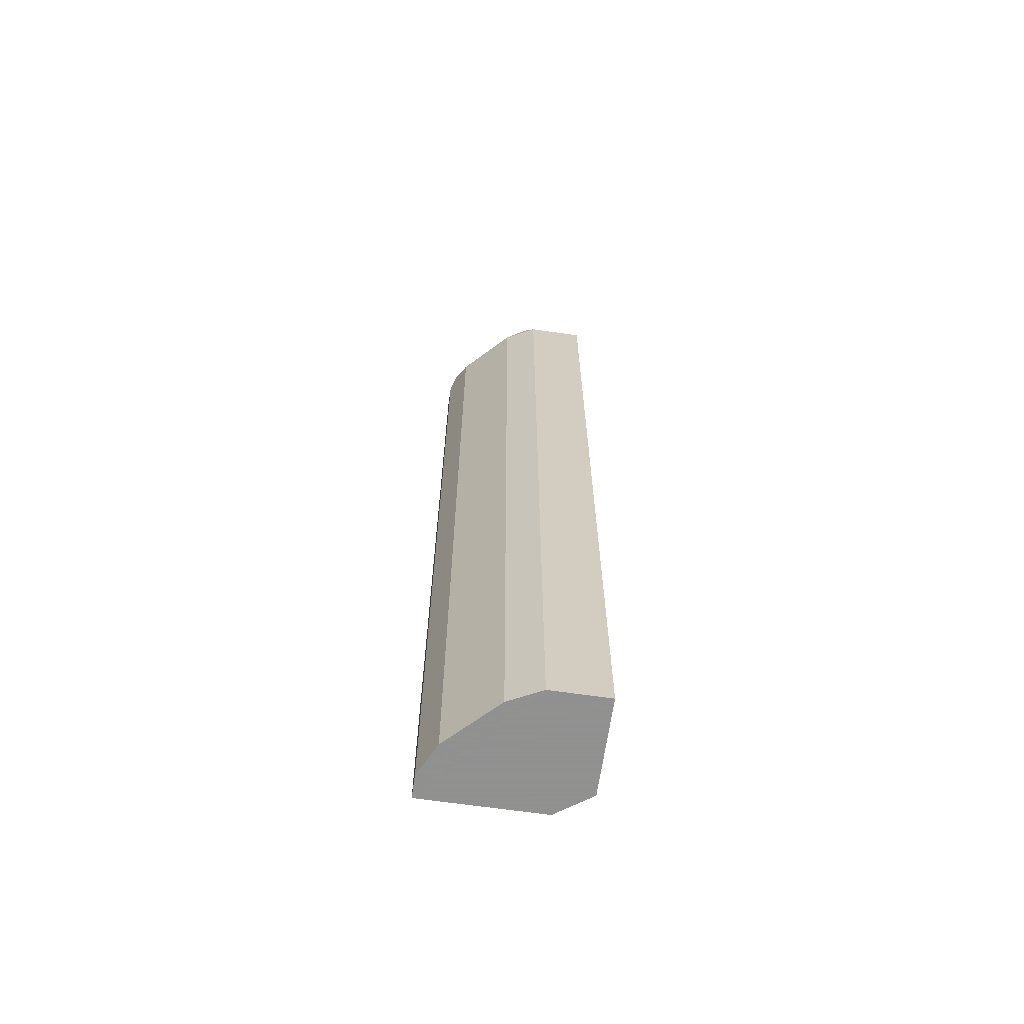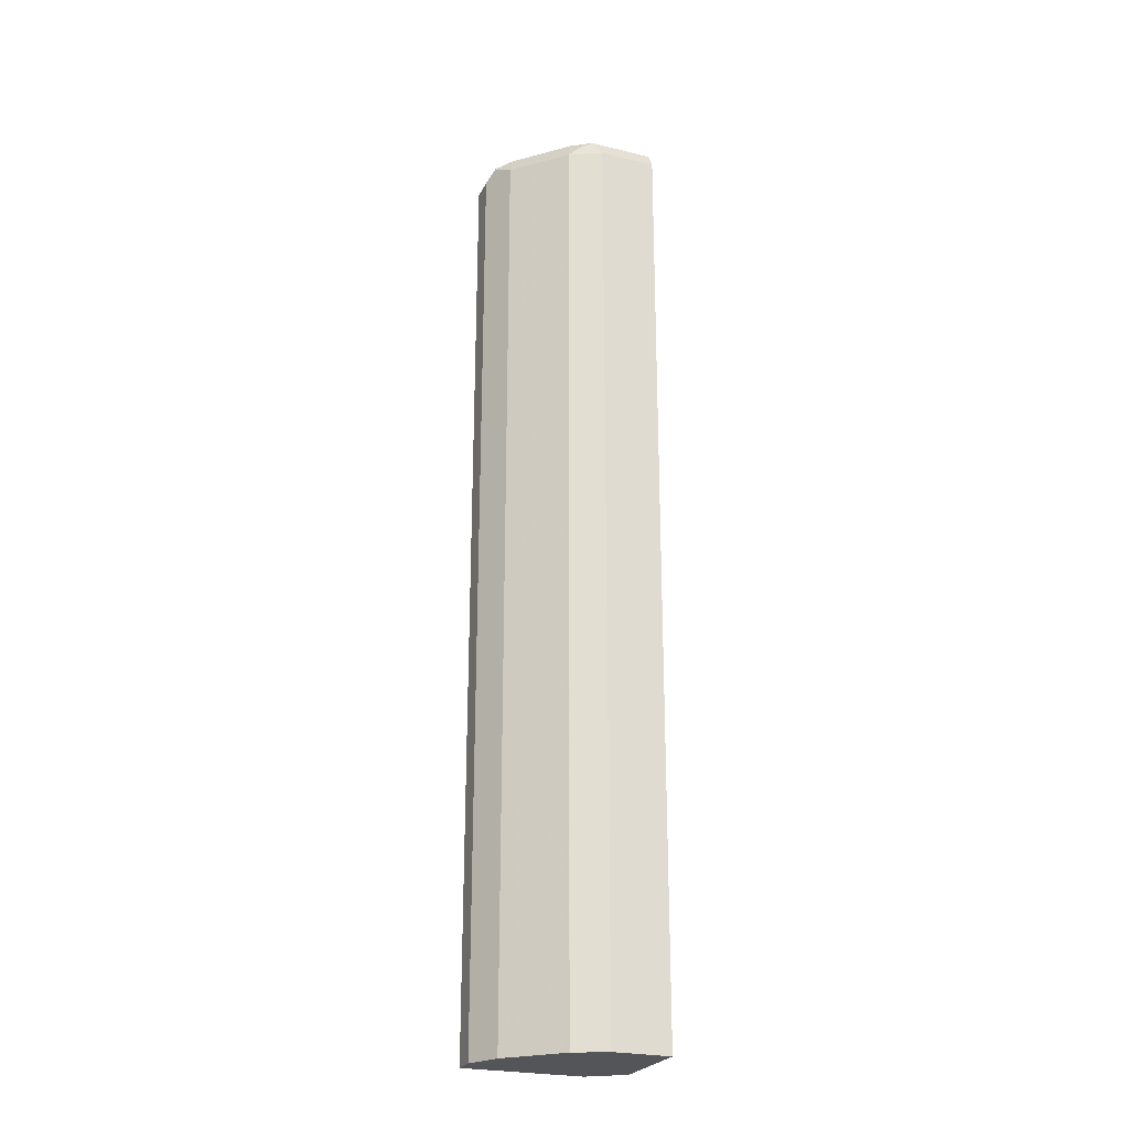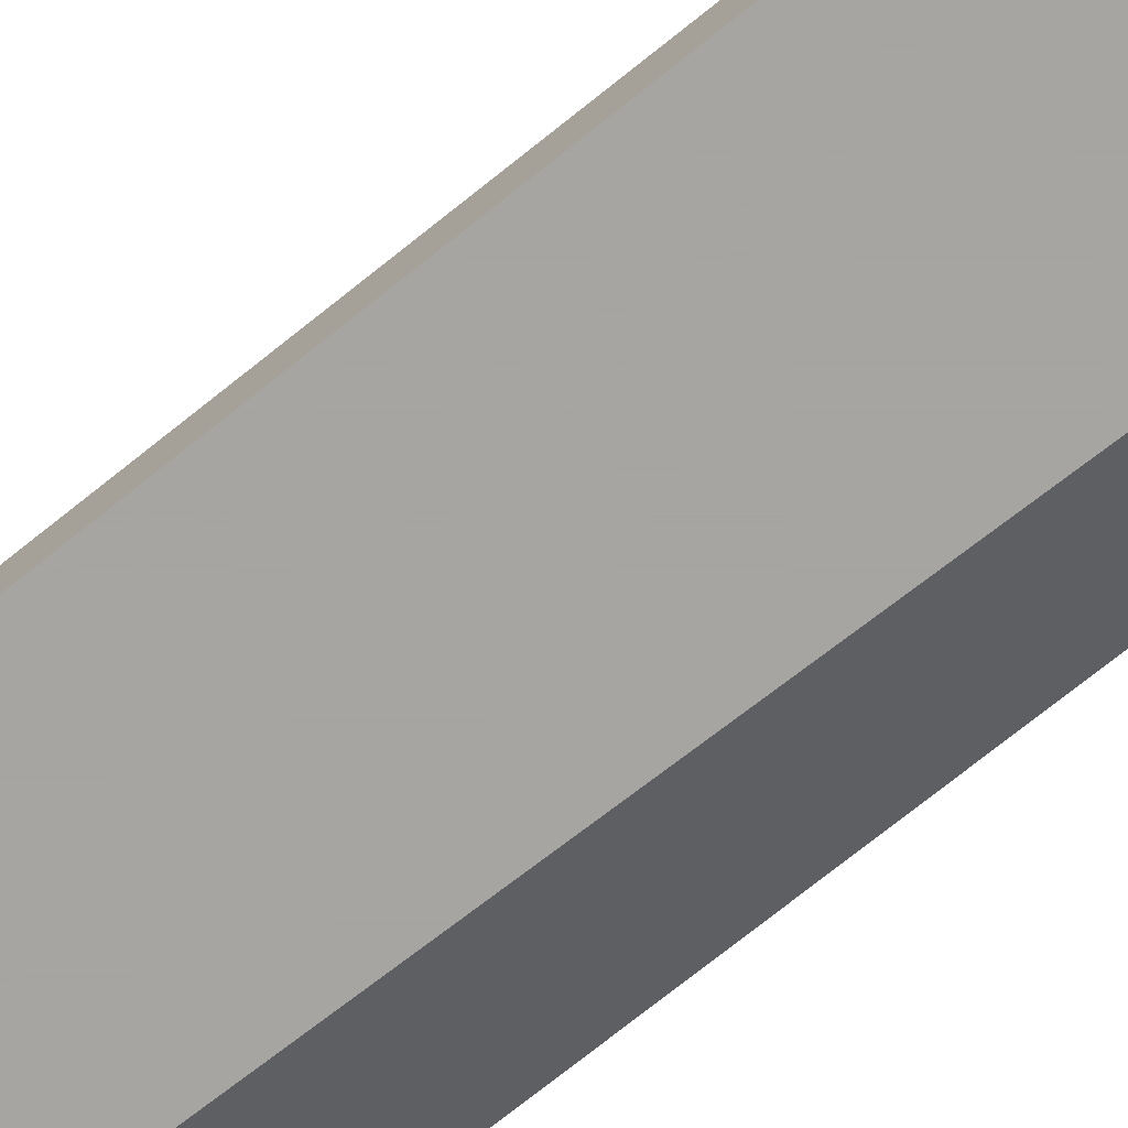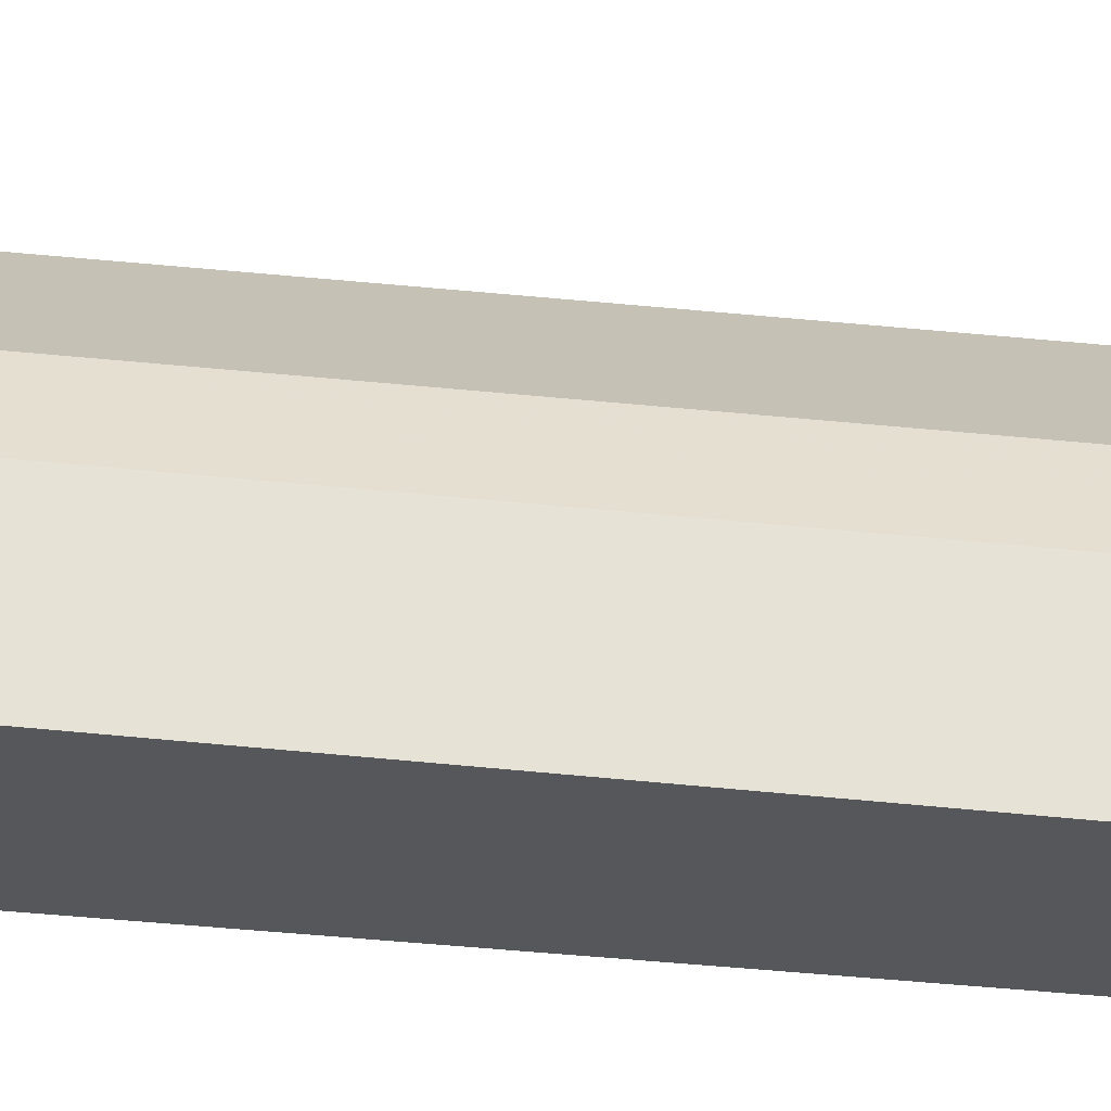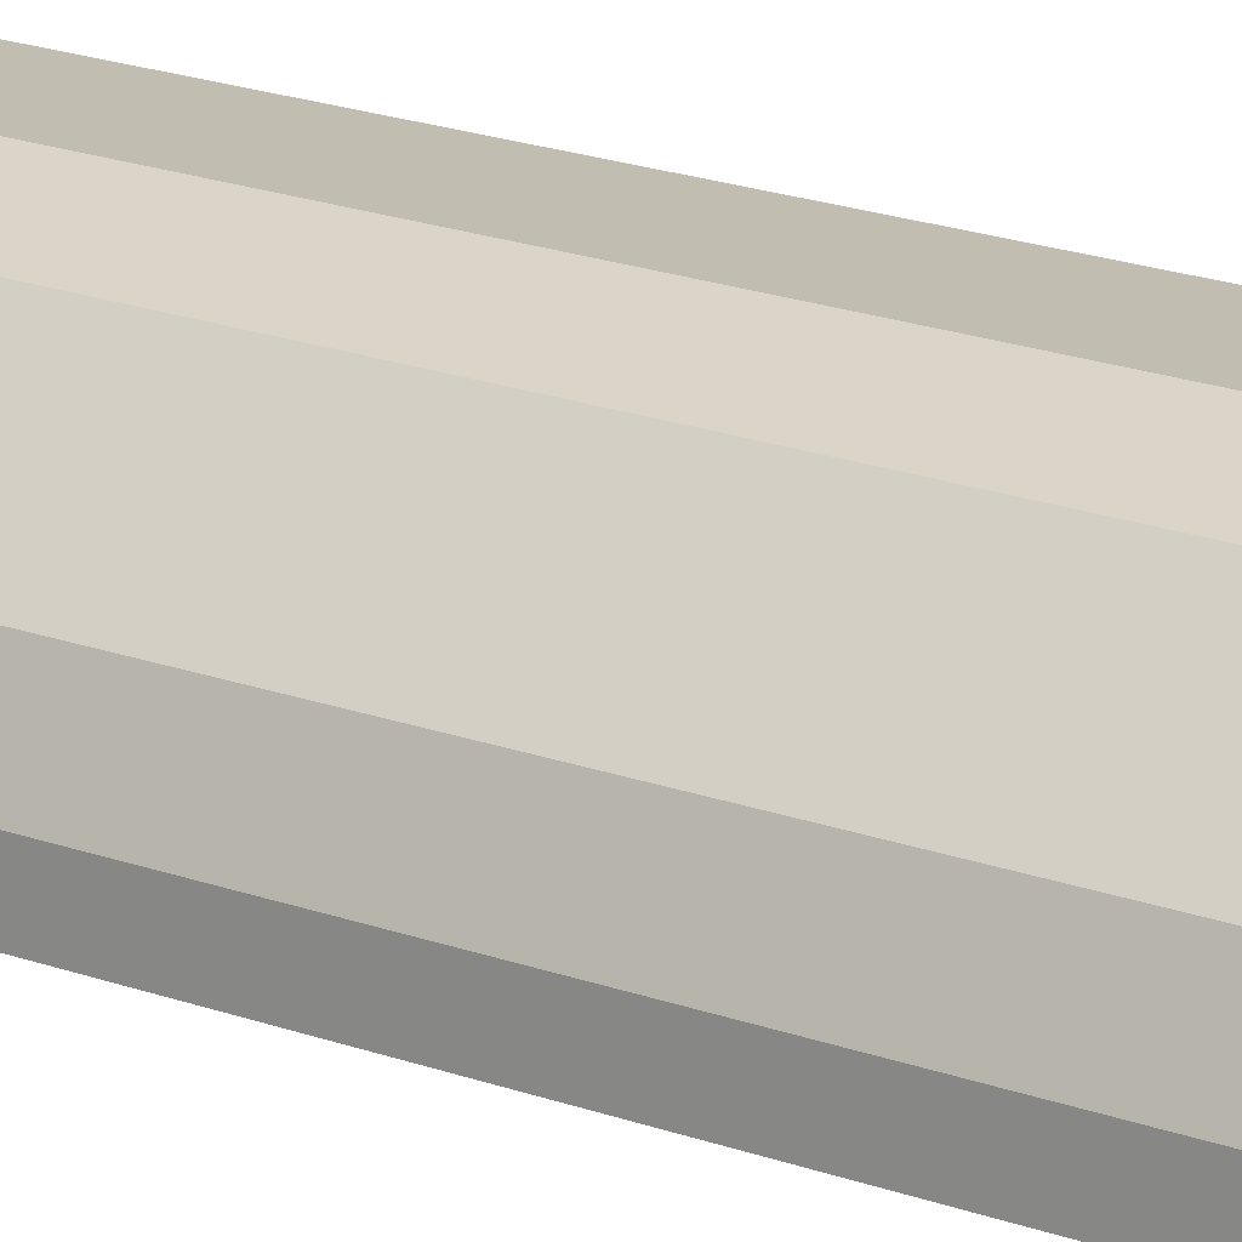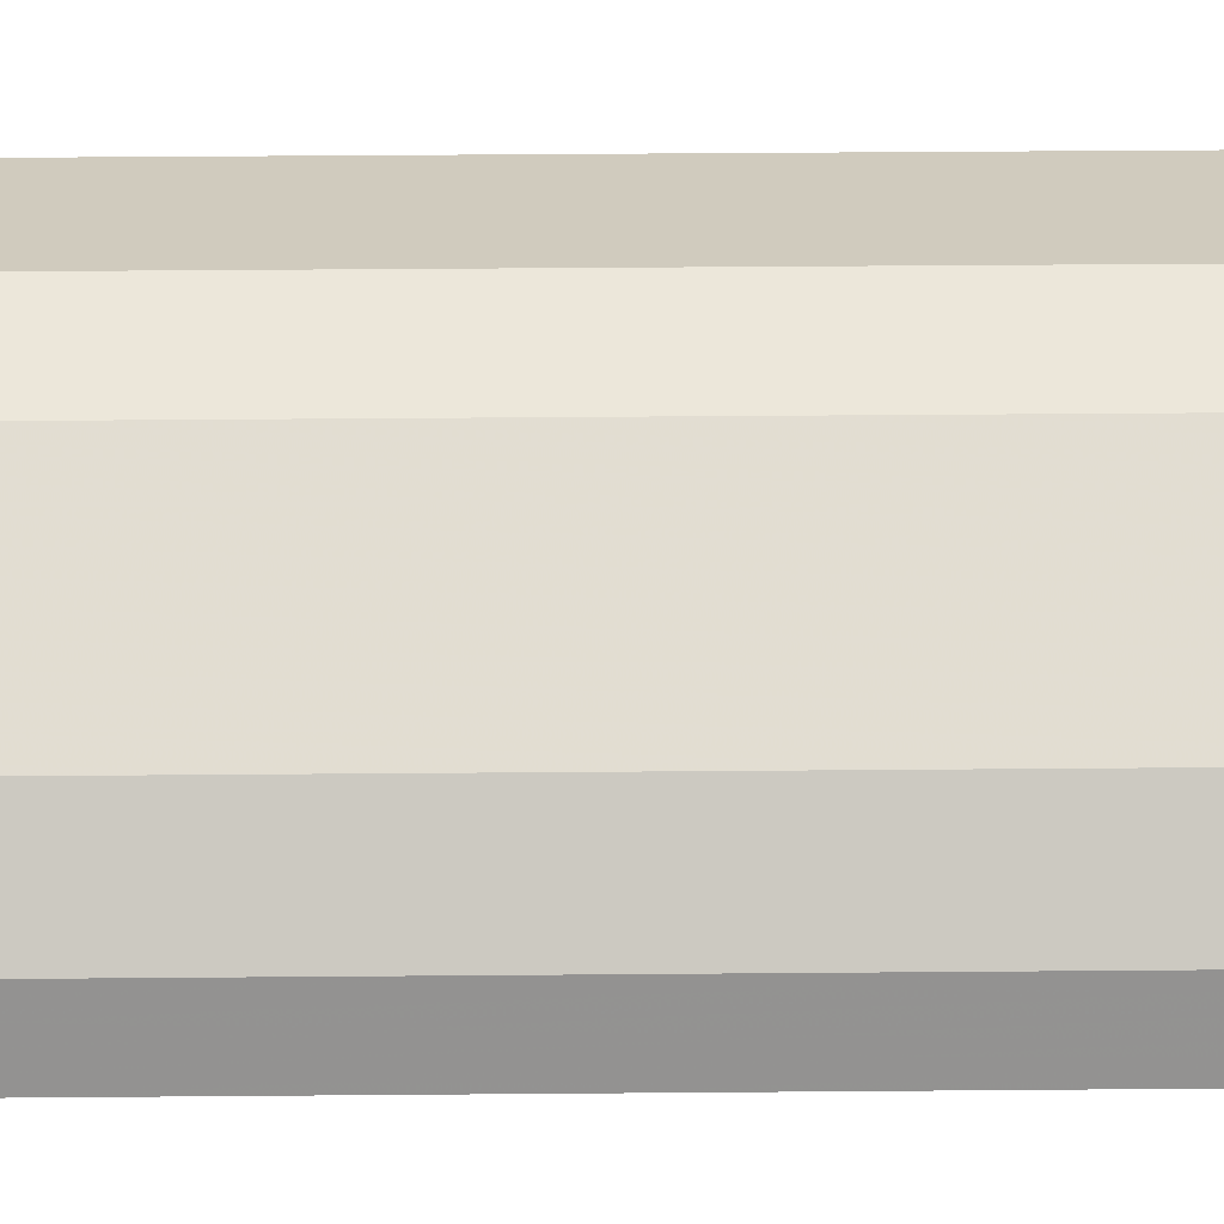
<metadata>
{"format":"obj","ext":"obj","renderer":"f3d","projection":"perspective","resolution":1024,"background":"white","views":[{"elev":-65.8,"azim":-8.2,"up":"+Y"},{"elev":-24.7,"azim":-21.6,"up":"+Y"},{"elev":-73.6,"azim":-51.1,"up":"+Z"},{"elev":63.1,"azim":95.5,"up":"+Z"},{"elev":16.9,"azim":-51.5,"up":"+Z"},{"elev":23.6,"azim":-91.0,"up":"+Z"}]}
</metadata>
<code>
v -0.4643 -0.5215 0.5231
v -0.3206 -0.5215 0.5231
v -0.4643 -0.5215 0.5513
v -0.4643 0.6093 0.5231
v -0.2789 -0.5215 0.5527
v -0.3478 0.6093 0.5231
v -0.4544 -0.5215 0.5711
v -0.4643 0.6093 0.5513
v -0.457 0.6238 0.5658
v -0.4546 0.6286 0.5231
v -0.2789 -0.5215 0.6674
v -0.2789 0.6093 0.5803
v -0.355 0.6294 0.5231
v -0.4449 -0.5215 0.59
v -0.4449 0.6093 0.59
v -0.4389 0.6311 0.5803
v -0.4546 0.6286 0.5513
v -0.4541 0.629 0.5231
v -0.3482 -0.5215 0.6674
v -0.2789 0.6093 0.6674
v -0.2789 0.6286 0.59
v -0.3763 0.6381 0.5231
v -0.2789 0.6383 0.6093
v -0.2789 0.6324 0.5975
v -0.3869 -0.5215 0.648
v -0.3869 0.6093 0.648
v -0.3808 0.6311 0.6384
v -0.4062 0.6383 0.5803
v -0.4352 0.6383 0.5513
v -0.4352 0.6383 0.5231
v -0.3676 -0.5215 0.6577
v -0.3482 0.6093 0.6674
v -0.2789 0.6286 0.6577
v -0.3772 0.6383 0.5231
v -0.2789 0.6383 0.6384
v -0.3864 -0.5215 0.6483
v -0.3676 0.6093 0.6577
v -0.37 0.6238 0.6529
v -0.3482 0.6383 0.6384
v -0.3579 0.6286 0.6577
v -0.2789 0.6327 0.6496
f 16 28 29
f 16 29 17
f 19 37 31
f 18 29 30
f 19 32 37
f 16 39 28
f 17 29 18
f 16 27 39
f 13 24 21
f 15 26 27
f 14 25 26
f 13 23 24
f 13 22 23
f 12 13 21
f 11 32 19
f 20 33 40
f 15 27 16
f 20 40 32
f 26 38 27
f 23 34 30
f 39 40 41
f 35 39 41
f 33 41 40
f 32 38 37
f 32 40 38
f 31 37 36
f 27 40 39
f 22 34 23
f 27 38 40
f 11 20 32
f 26 37 38
f 25 36 26
f 23 39 35
f 23 28 39
f 23 29 28
f 23 30 29
f 26 36 37
f 10 17 18
f 14 26 15
f 9 16 17
f 1 22 13
f 1 34 22
f 1 30 34
f 1 18 30
f 1 10 18
f 1 4 10
f 1 8 4
f 1 3 8
f 1 7 3
f 1 14 7
f 1 25 14
f 1 36 25
f 1 31 36
f 1 19 31
f 1 11 19
f 9 17 10
f 1 2 5
f 1 13 6
f 1 6 2
f 1 5 11
f 3 7 8
f 2 6 5
f 7 9 8
f 7 15 9
f 7 14 15
f 6 13 12
f 5 20 11
f 5 33 20
f 5 41 33
f 9 15 16
f 5 23 35
f 5 24 23
f 5 21 24
f 5 12 21
f 5 6 12
f 4 9 10
f 5 35 41
f 4 8 9

</code>
